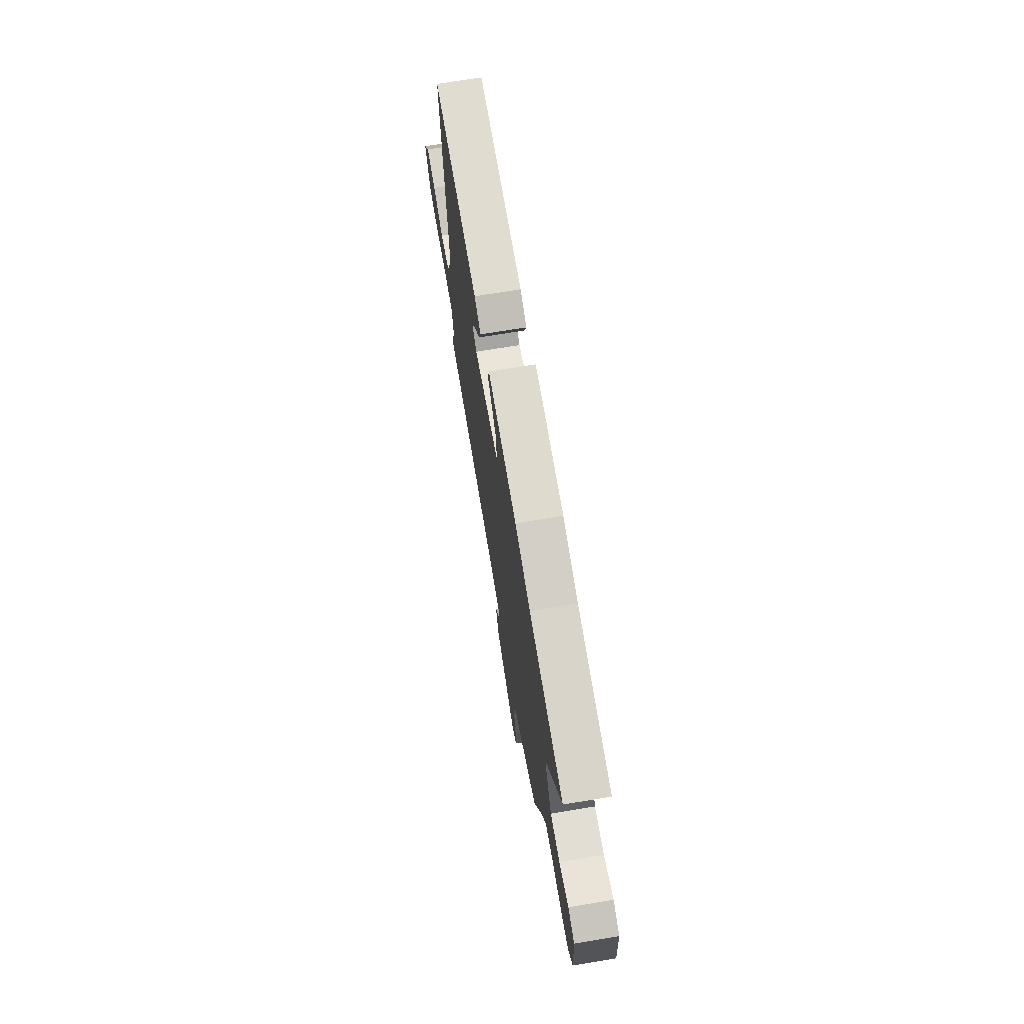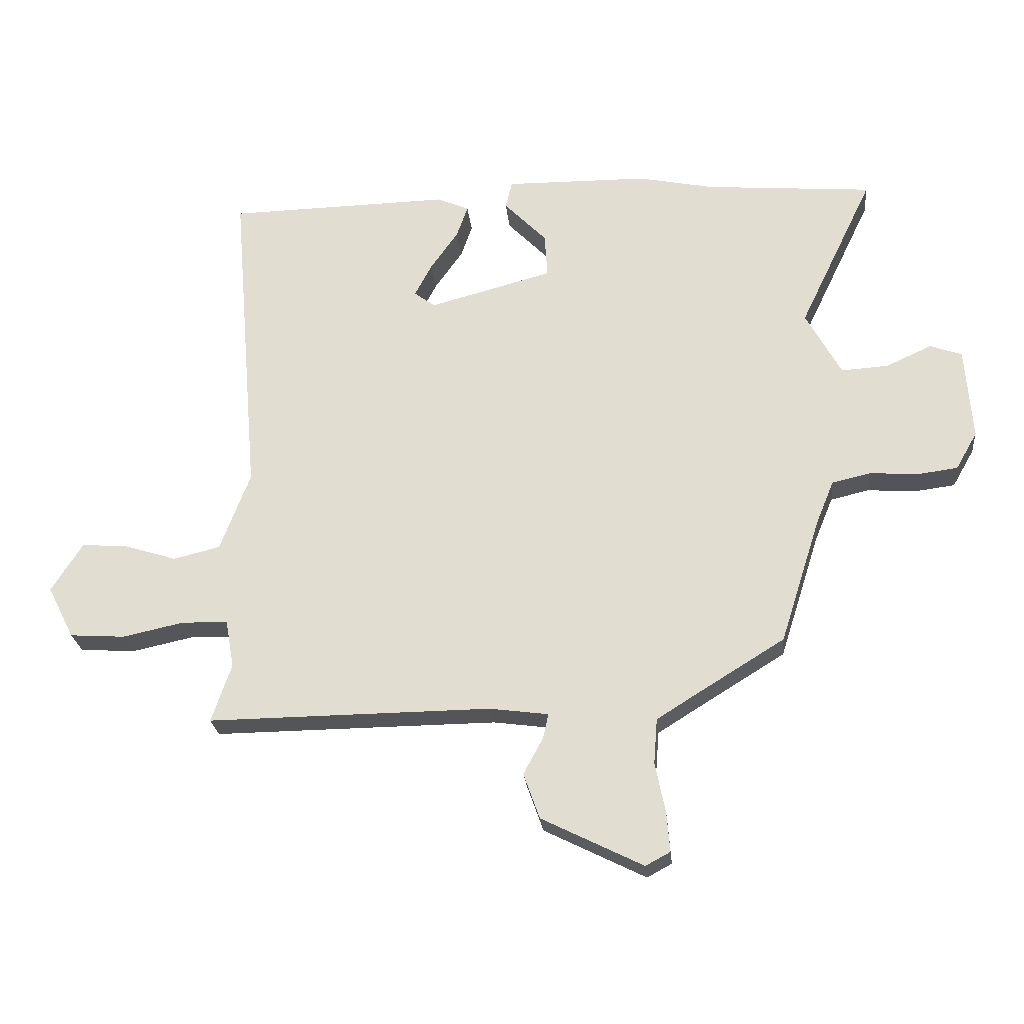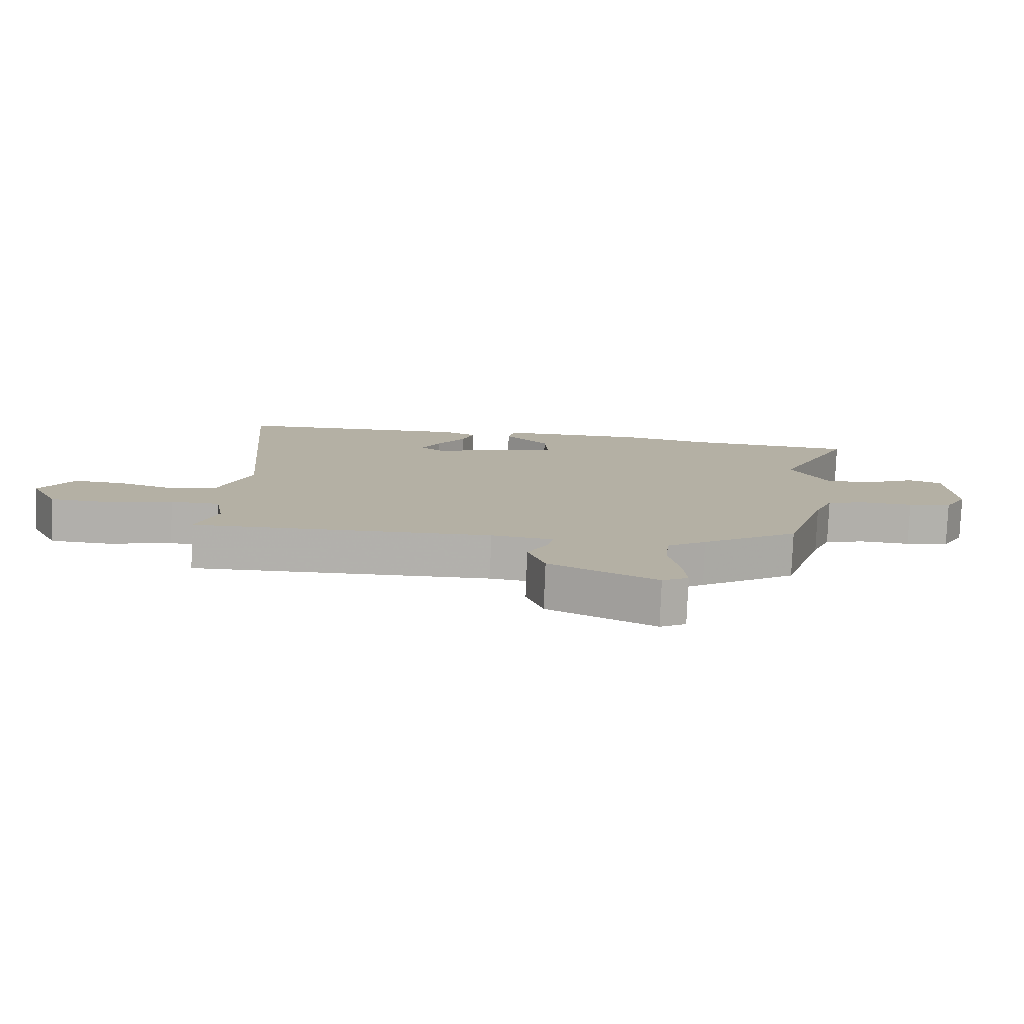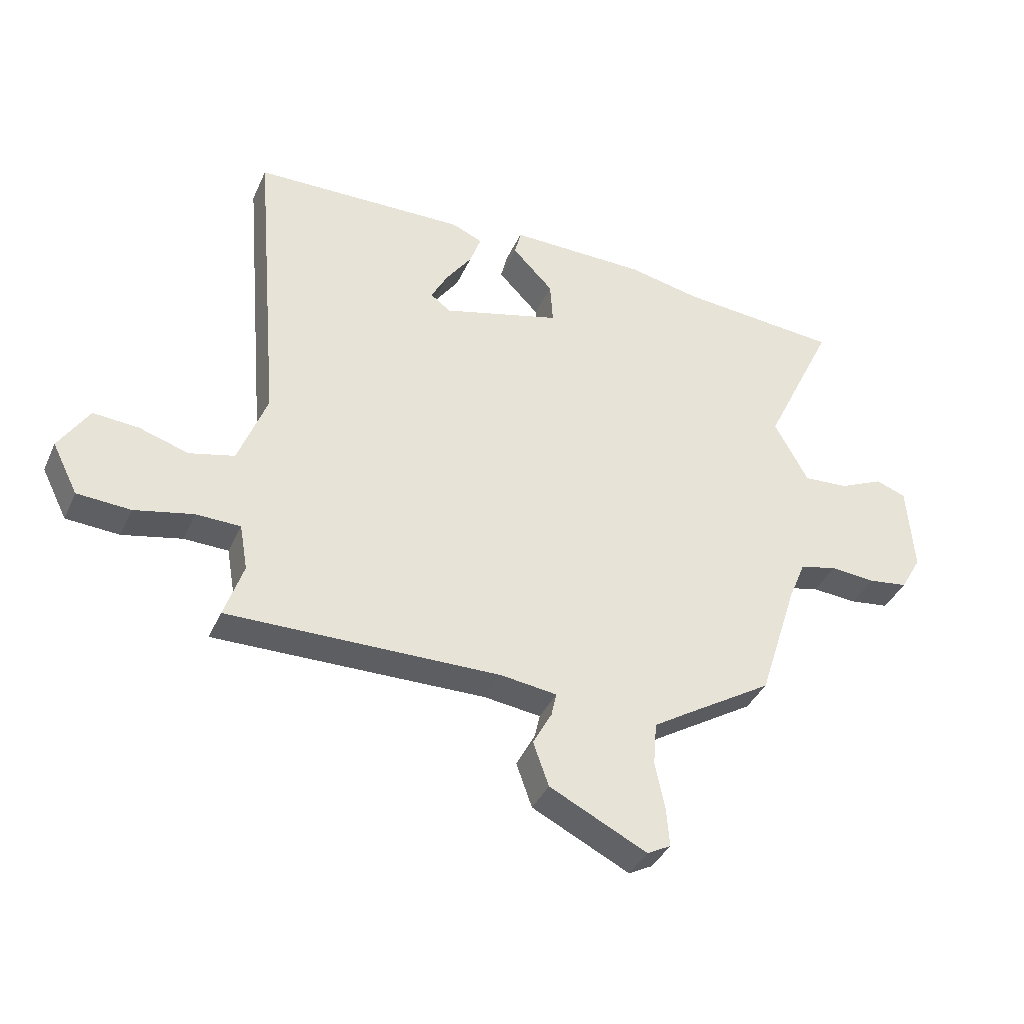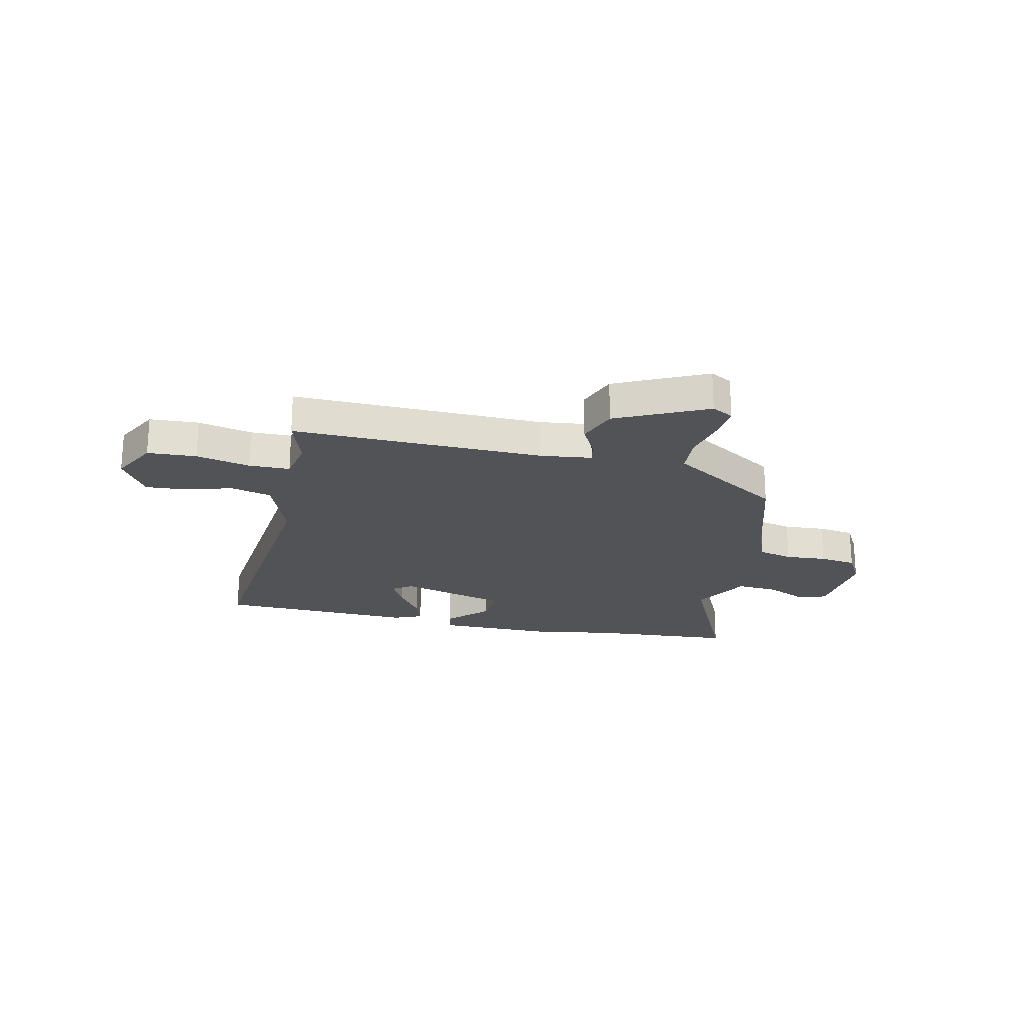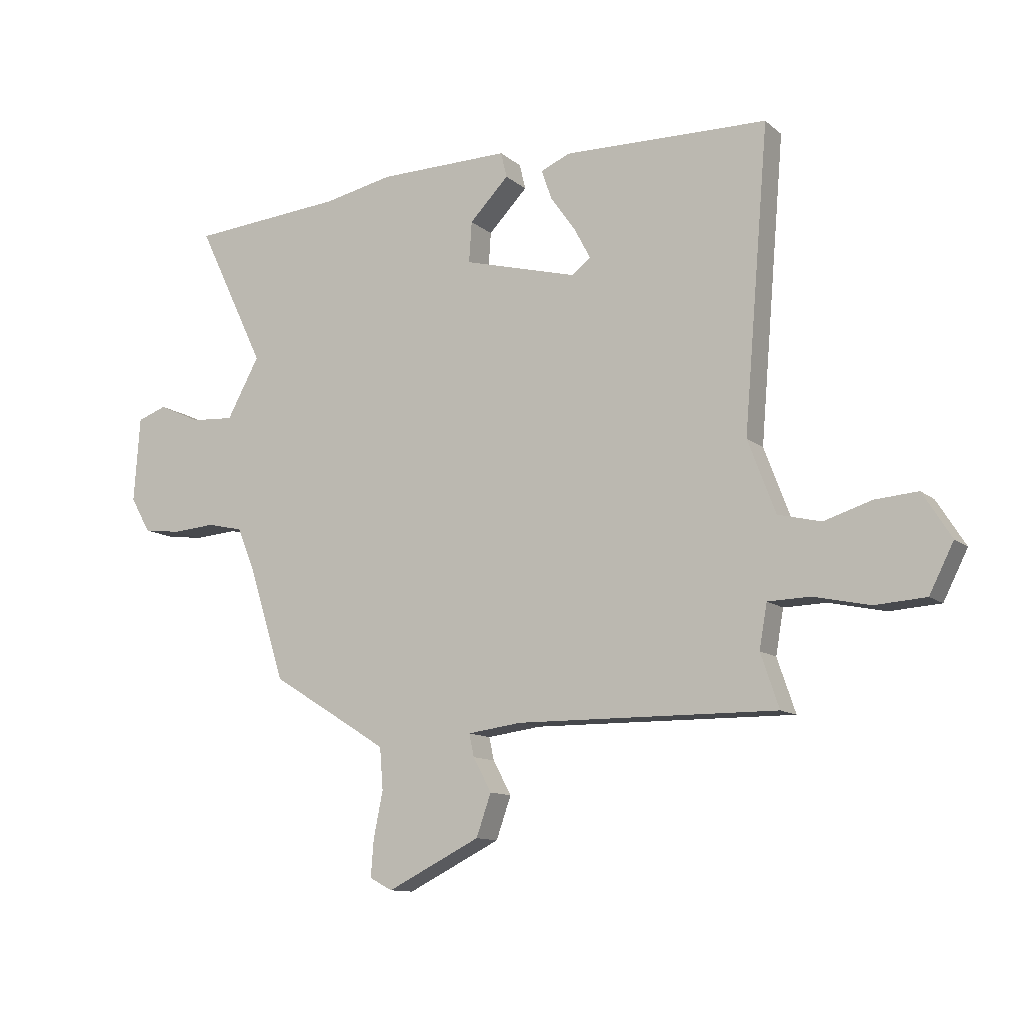
<metadata>
{"format":"obj","ext":"obj","renderer":"f3d","projection":"perspective","resolution":1024,"background":"white","views":[{"elev":70.6,"azim":-99.4,"up":"+Z"},{"elev":-24.3,"azim":-174.4,"up":"+Z"},{"elev":-78.8,"azim":177.8,"up":"+Z"},{"elev":-38.2,"azim":157.6,"up":"+Z"},{"elev":-22.0,"azim":166.7,"up":"+Y"},{"elev":-11.5,"azim":28.7,"up":"+Z"}]}
</metadata>
<code>
v -0.648 0.07 0.488
v -0.368 0.07 0.511
v -0.242 0.07 0.537
v -0.003 0.07 0.54
v 0.008 0.07 0.494
v -0.063 0.07 0.421
v -0.068 0.07 0.347
v 0.138 0.07 0.292
v 0.173 0.07 0.318
v 0.144 0.07 0.373
v 0.098 0.07 0.438
v 0.079 0.07 0.492
v 0.132 0.07 0.515
v 0.504 0.07 0.507
v 0.458 0.07 -0.036
v 0.508 0.07 -0.168
v 0.586 0.07 -0.187
v 0.672 0.07 -0.16
v 0.75 0.07 -0.154
v 0.802 0.07 -0.236
v 0.758 0.07 -0.323
v 0.666 0.07 -0.329
v 0.564 0.07 -0.307
v 0.487 0.07 -0.309
v 0.473 0.07 -0.389
v 0.506 0.07 -0.486
v 0.034 0.07 -0.481
v -0.064 0.07 -0.494
v -0.055 0.07 -0.535
v -0.022 0.07 -0.596
v -0.049 0.07 -0.672
v -0.218 0.07 -0.756
v -0.259 0.07 -0.734
v -0.254 0.07 -0.668
v -0.237 0.07 -0.584
v -0.243 0.07 -0.509
v -0.305 0.07 -0.47
v -0.457 0.07 -0.376
v -0.524 0.07 -0.166
v -0.554 0.07 -0.093
v -0.619 0.07 -0.078
v -0.697 0.07 -0.084
v -0.766 0.07 -0.075
v -0.802 0.07 -0.012
v -0.791 0.07 0.143
v -0.738 0.07 0.162
v -0.661 0.07 0.127
v -0.583 0.07 0.122
v -0.524 0.07 0.23
v -0.648 0 0.488
v -0.368 0 0.511
v -0.242 0 0.537
v -0.003 0 0.54
v 0.008 0 0.494
v -0.063 0 0.421
v -0.068 0 0.347
v 0.138 0 0.292
v 0.173 0 0.318
v 0.144 0 0.373
v 0.098 0 0.438
v 0.079 0 0.492
v 0.132 0 0.515
v 0.504 0 0.507
v 0.458 0 -0.036
v 0.508 0 -0.168
v 0.586 0 -0.187
v 0.672 0 -0.16
v 0.75 0 -0.154
v 0.802 0 -0.236
v 0.758 0 -0.323
v 0.666 0 -0.329
v 0.564 0 -0.307
v 0.487 0 -0.309
v 0.473 0 -0.389
v 0.506 0 -0.486
v 0.034 0 -0.481
v -0.064 0 -0.494
v -0.055 0 -0.535
v -0.022 0 -0.596
v -0.049 0 -0.672
v -0.218 0 -0.756
v -0.259 0 -0.734
v -0.254 0 -0.668
v -0.237 0 -0.584
v -0.243 0 -0.509
v -0.305 0 -0.47
v -0.457 0 -0.376
v -0.524 0 -0.166
v -0.554 0 -0.093
v -0.619 0 -0.078
v -0.697 0 -0.084
v -0.766 0 -0.075
v -0.802 0 -0.012
v -0.791 0 0.143
v -0.738 0 0.162
v -0.661 0 0.127
v -0.583 0 0.122
v -0.524 0 0.23
f 44 45 46 47
f 44 47 48
f 41 42 43 44
f 40 41 44 48
f 39 40 48 49
f 37 38 39 49
f 32 33 34 35
f 32 35 36
f 29 30 31 32
f 28 29 32 36
f 27 28 36 37
f 25 26 27 37
f 20 21 22 23
f 20 23 24
f 17 18 19 20
f 17 20 24
f 16 17 24
f 15 16 24 25
f 13 14 15
f 10 11 12 13
f 9 10 13 15
f 8 9 15 25
f 3 4 5 6
f 2 3 6 7
f 49 1 2 7
f 25 37 49
f 7 8 25 49
f 96 95 94 93
f 97 96 93
f 93 92 91 90
f 97 93 90 89
f 98 97 89 88
f 98 88 87 86
f 84 83 82 81
f 85 84 81
f 81 80 79 78
f 85 81 78 77
f 86 85 77 76
f 86 76 75 74
f 72 71 70 69
f 73 72 69
f 69 68 67 66
f 73 69 66
f 73 66 65
f 74 73 65 64
f 64 63 62
f 62 61 60 59
f 64 62 59 58
f 74 64 58 57
f 55 54 53 52
f 56 55 52 51
f 56 51 50 98
f 98 86 74
f 98 74 57 56
f 1 50 51 2
f 2 51 52 3
f 3 52 53 4
f 4 53 54 5
f 5 54 55 6
f 6 55 56 7
f 7 56 57 8
f 8 57 58 9
f 9 58 59 10
f 10 59 60 11
f 11 60 61 12
f 12 61 62 13
f 13 62 63 14
f 14 63 64 15
f 15 64 65 16
f 16 65 66 17
f 17 66 67 18
f 18 67 68 19
f 19 68 69 20
f 20 69 70 21
f 21 70 71 22
f 22 71 72 23
f 23 72 73 24
f 24 73 74 25
f 25 74 75 26
f 26 75 76 27
f 27 76 77 28
f 28 77 78 29
f 29 78 79 30
f 30 79 80 31
f 31 80 81 32
f 32 81 82 33
f 33 82 83 34
f 34 83 84 35
f 35 84 85 36
f 36 85 86 37
f 37 86 87 38
f 38 87 88 39
f 39 88 89 40
f 40 89 90 41
f 41 90 91 42
f 42 91 92 43
f 43 92 93 44
f 44 93 94 45
f 45 94 95 46
f 46 95 96 47
f 47 96 97 48
f 48 97 98 49
f 49 98 50 1

</code>
